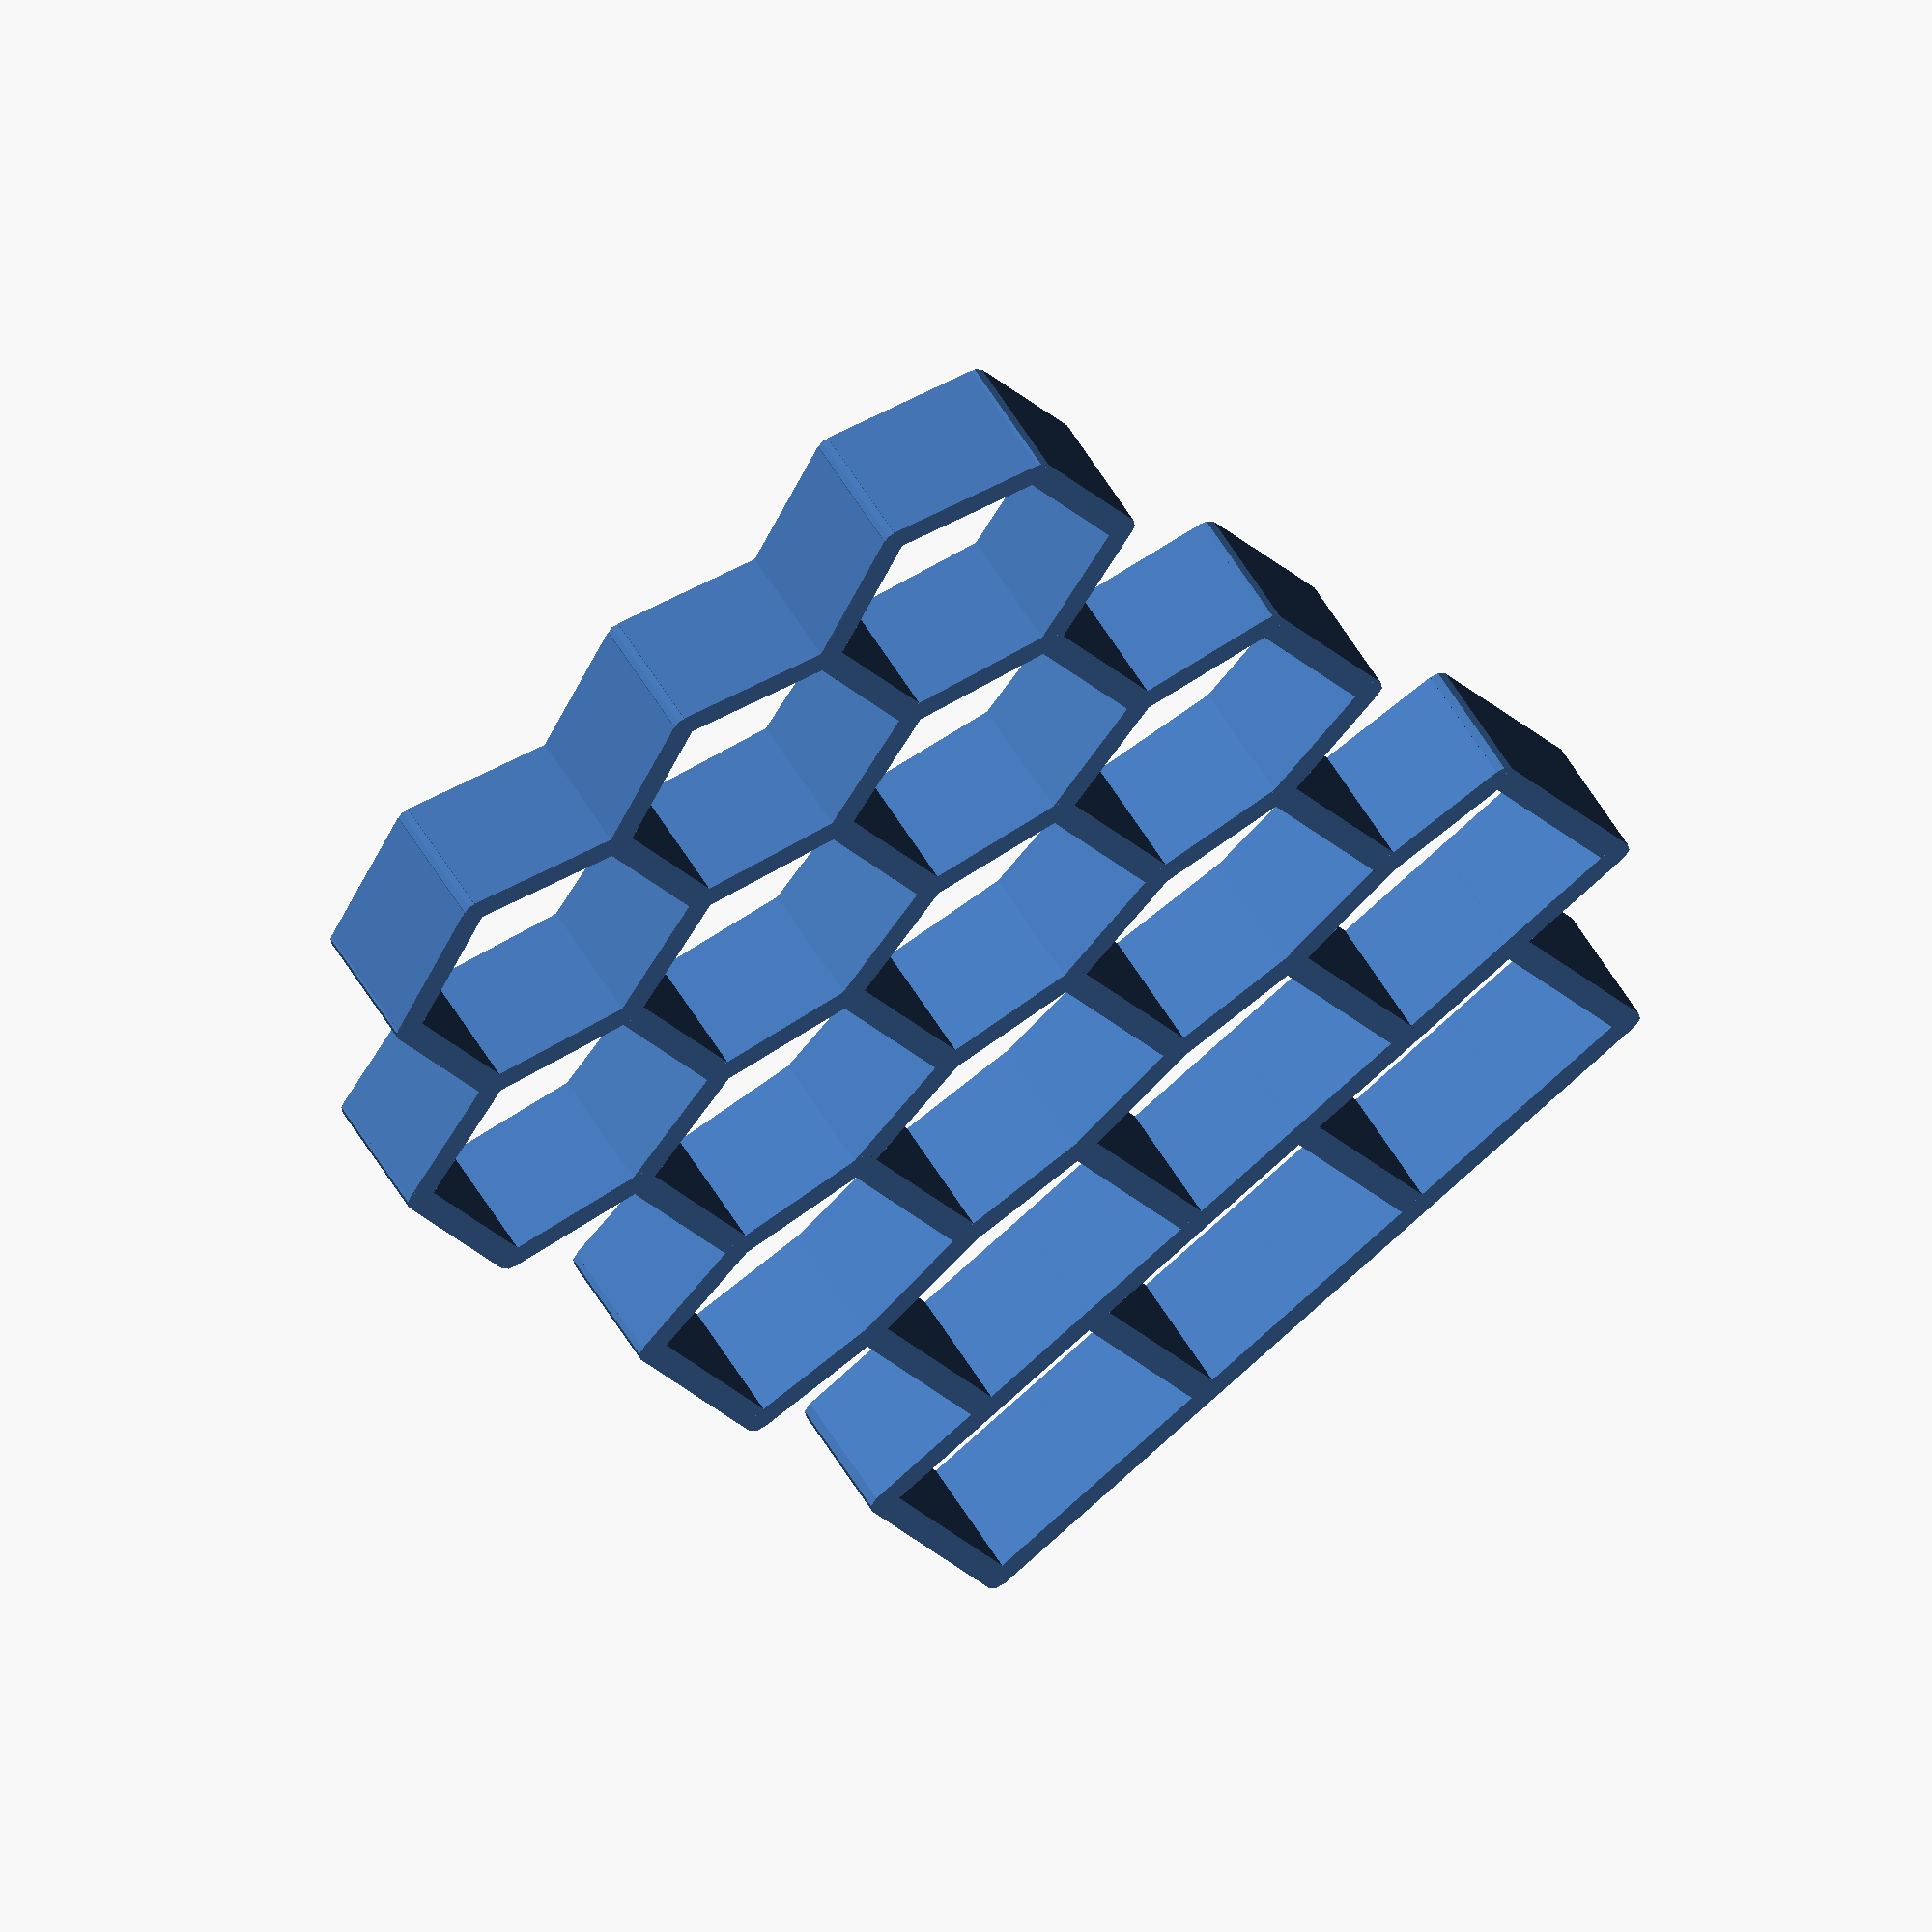
<openscad>
// Parameters
points_radius = 24;       // Distance from center to each vertex
layout_radius = 24;
//wall_thickness = 5.0;
wall_thickness = 4.0;
height = 20;
corner_radius = wall_thickness / 2;

grid_size_x = 6;
grid_size_y = 3;
//grid_size_x = 2;
//grid_size_y = 2;

// Compute hexagon points (flat-top hexagon)
//points = [ for(i = [0:5]) [ 
//    points_radius * cos(60 * i),
//    points_radius * sin(60 * i)
//]];

// 1.0 = no limit
// 1.1 = 10% limit

// speed of transition at centre.
// try values > 1 like 2, 3.
// 1 means no edge limits to transformation (it begins immediately at x extremes)
no_tx_percentage_edge = 1.;

//echo(clamped_tx_percentage(0.0));
//echo(clamped_tx_percentage(0.1));
//echo(clamped_tx_percentage(0.5));
//echo(clamped_tx_percentage(0.9));
//echo(clamped_tx_percentage(1.0));

//echo(clamp(11,0,10));

echo(clamped_tx_percentage(0.0));
echo(clamped_tx_percentage(0.1));
echo(clamped_tx_percentage(0.2));
echo(clamped_tx_percentage(0.3));
echo(clamped_tx_percentage(0.5));
echo(clamped_tx_percentage(0.9));
echo(clamped_tx_percentage(1.0));


function clamp(x, minVal, maxVal) = max(minVal, min(maxVal, x));

// shrink the transform range from 0 -> 100% to A -> (100-A)%
function clamped_tx_percentage(x) = clamp(0.5 + (x - 0.5) * no_tx_percentage_edge, 0, 1);
//function clamped_tx_percentage(x) = clamp(0.5 + (x - 0.5) / no_tx_percentage_edge, 0, 1);

//function clamped_tx_percentage2(x) = 0.5 + (x - 0.5) * no_tx_percentage_edge;

function transform_percentage(x, i) = (clamped_tx_percentage(x/(grid_size_x-1)) * (i == 1 || i == 3 || i == 3 || i == 5 ? 1 : 0));
//function transform_percentage(x, i) = (x/grid_size_x * (i == 3 || i == 5 ? 1 : 0));
//function transform_percentage(x, i) = 1.0;

// TODO the co-ord used being +1 for i=0,1,5
function pointsy(x, y) =
//    [ for(i = [0:5]) [ 
    [ for(i = [0:6]) [ 
//        (radius - x / 1) * cos(60 * i),
//        (radius - x / 1) * sin(60 * i)
        points_radius * cos(60 * i) - ((i % 2) == 0 ? 1 : -1) * (points_radius * 1.06 * sqrt(2.0)/3.0) * transform_percentage((x+(i == 1 || i == 5 ? 1 : 0)), i),
        points_radius * sin(60 * i)
    ]];

// Module to draw a wall between two points
module wall(p1, p2) {
    dx = p2[0] - p1[0];
    dy = p2[1] - p1[1];
    length = sqrt(dx*dx + dy*dy);
    angle = atan2(dy, dx);
    cx = (p1[0] + p2[0]) / 2;
    cy = (p1[1] + p2[1]) / 2;

    translate([cx, cy, 0])
        rotate([0, 0, angle])
            cube([length, wall_thickness, height], center=true);
}

// Module to draw a corner cylinder at a point
module corner(p) {
    translate([p[0], p[1], 0])
        cylinder(h=height, r=corner_radius, center=true, $fn=8);
}

module draw_hex(x, y) {
    // Draw all six walls
    pointo = pointsy(x, y);
    for (i = [0:len(pointo)-2]) {
        p1 = pointo[i];
        p2 = pointo[(i + 1) % 6];
        wall(p1, p2);
    }
// might not need corner cylinders - 3 walls meeting (most places) will avoid holes
    for (i = [0:len(pointo)-1]) {
        corner(pointo[i]);
    }
}

//draw_hex();

module draw_hex_grid() {
    for (x = [0:grid_size_x-1]) {
        for (y = [0:grid_size_y-1]) {
            x_offset = x * 1.5 * layout_radius;
            y_offset = y * sqrt(3) * layout_radius + (x % 2) * (sqrt(3)/2 * layout_radius);
            translate([x_offset, y_offset, 0])
                draw_hex(x, y);
        }
    }
}

draw_hex_grid();


</openscad>
<views>
elev=307.6 azim=122.5 roll=151.0 proj=o view=wireframe
</views>
